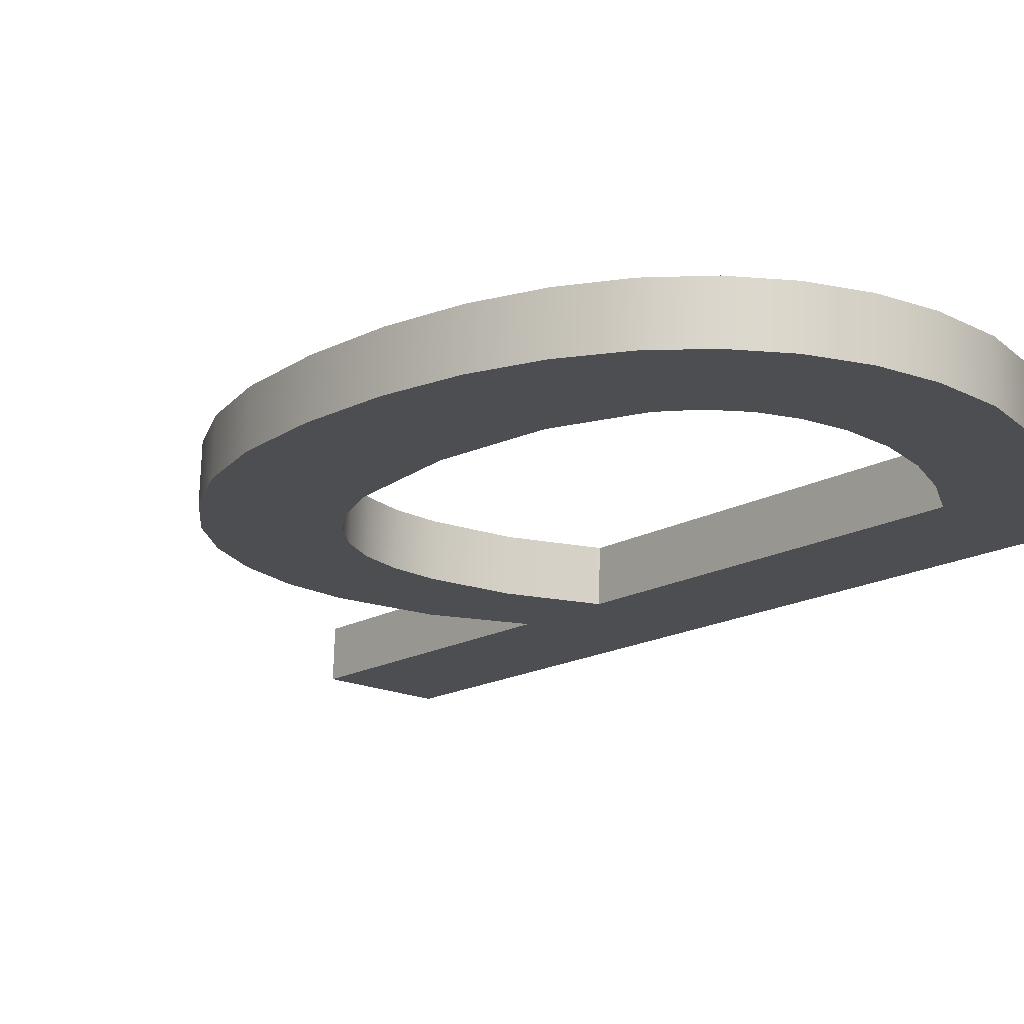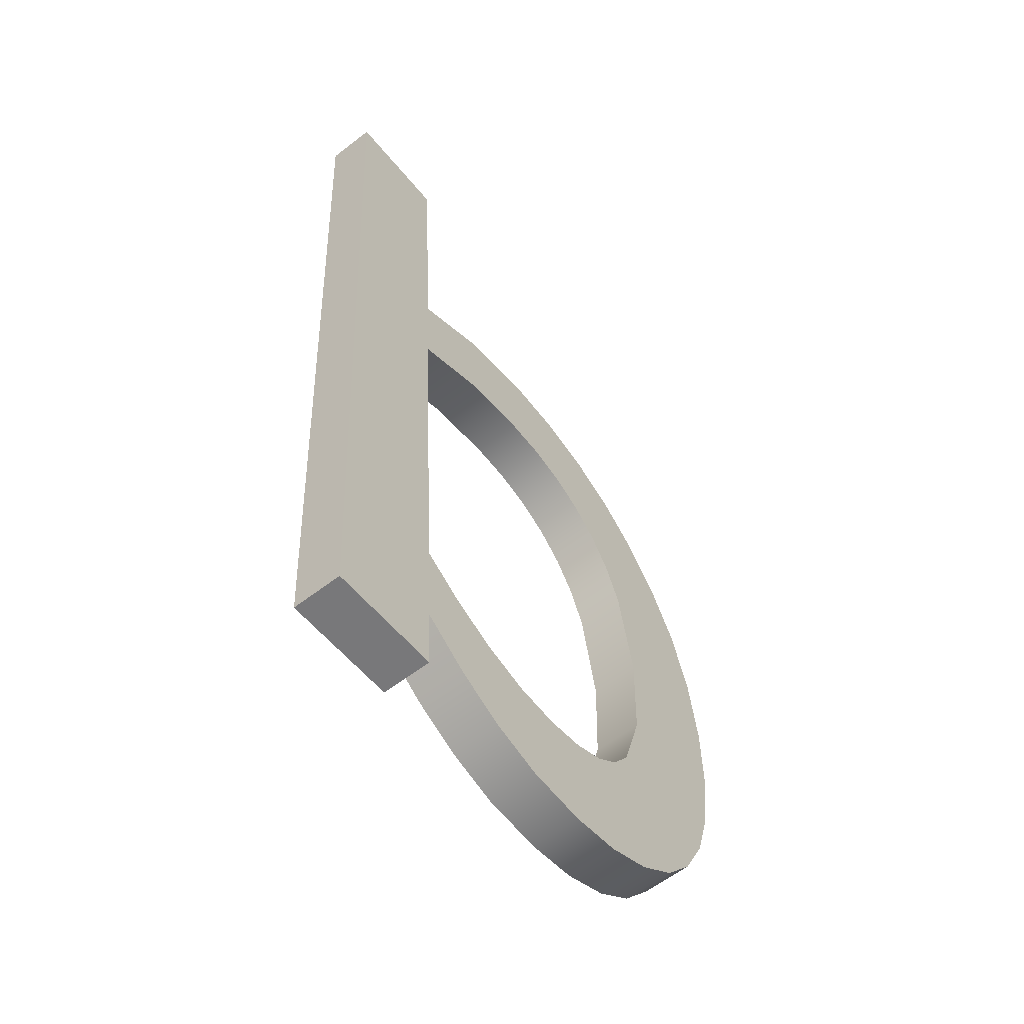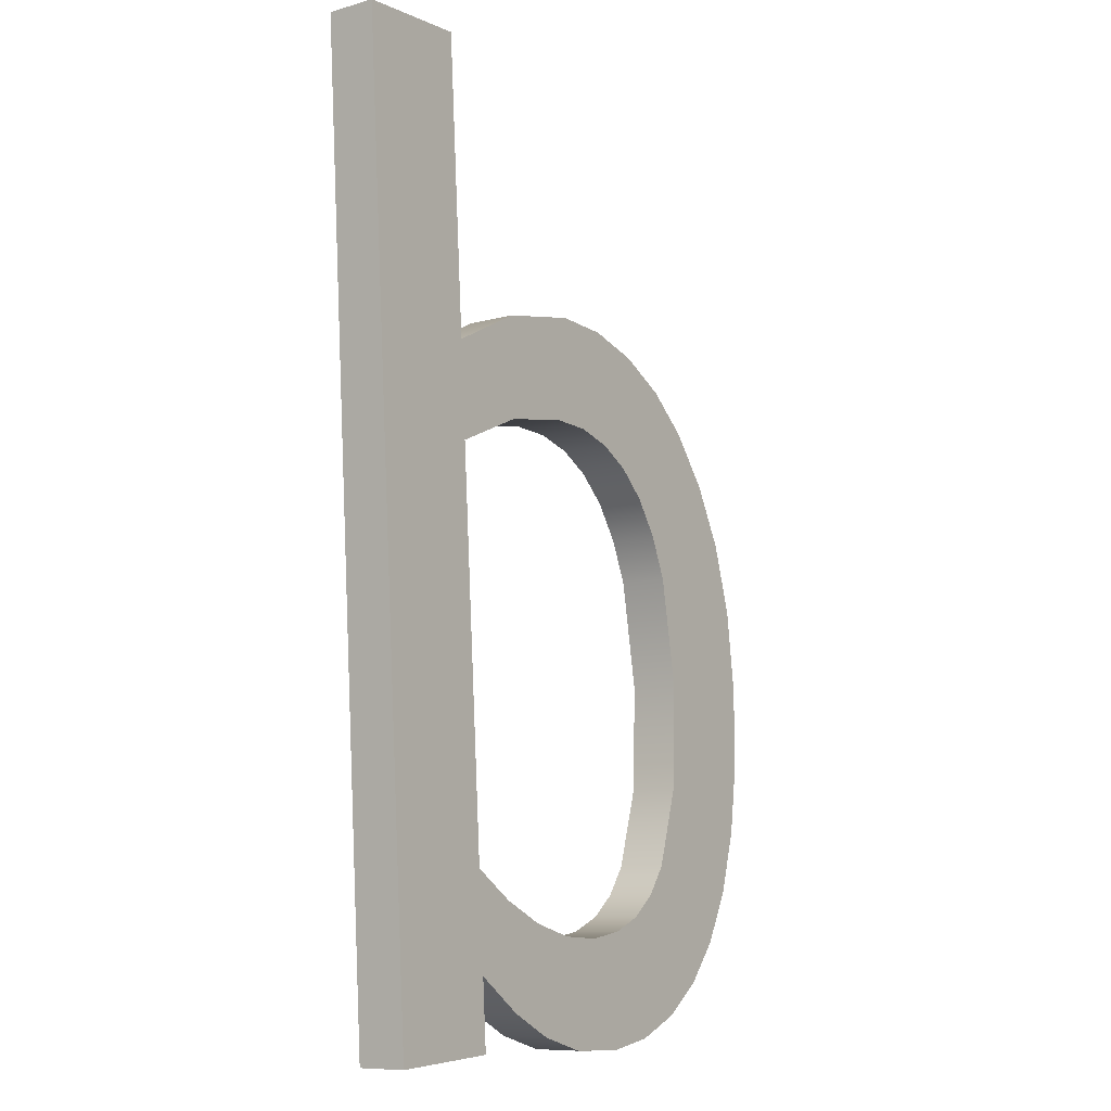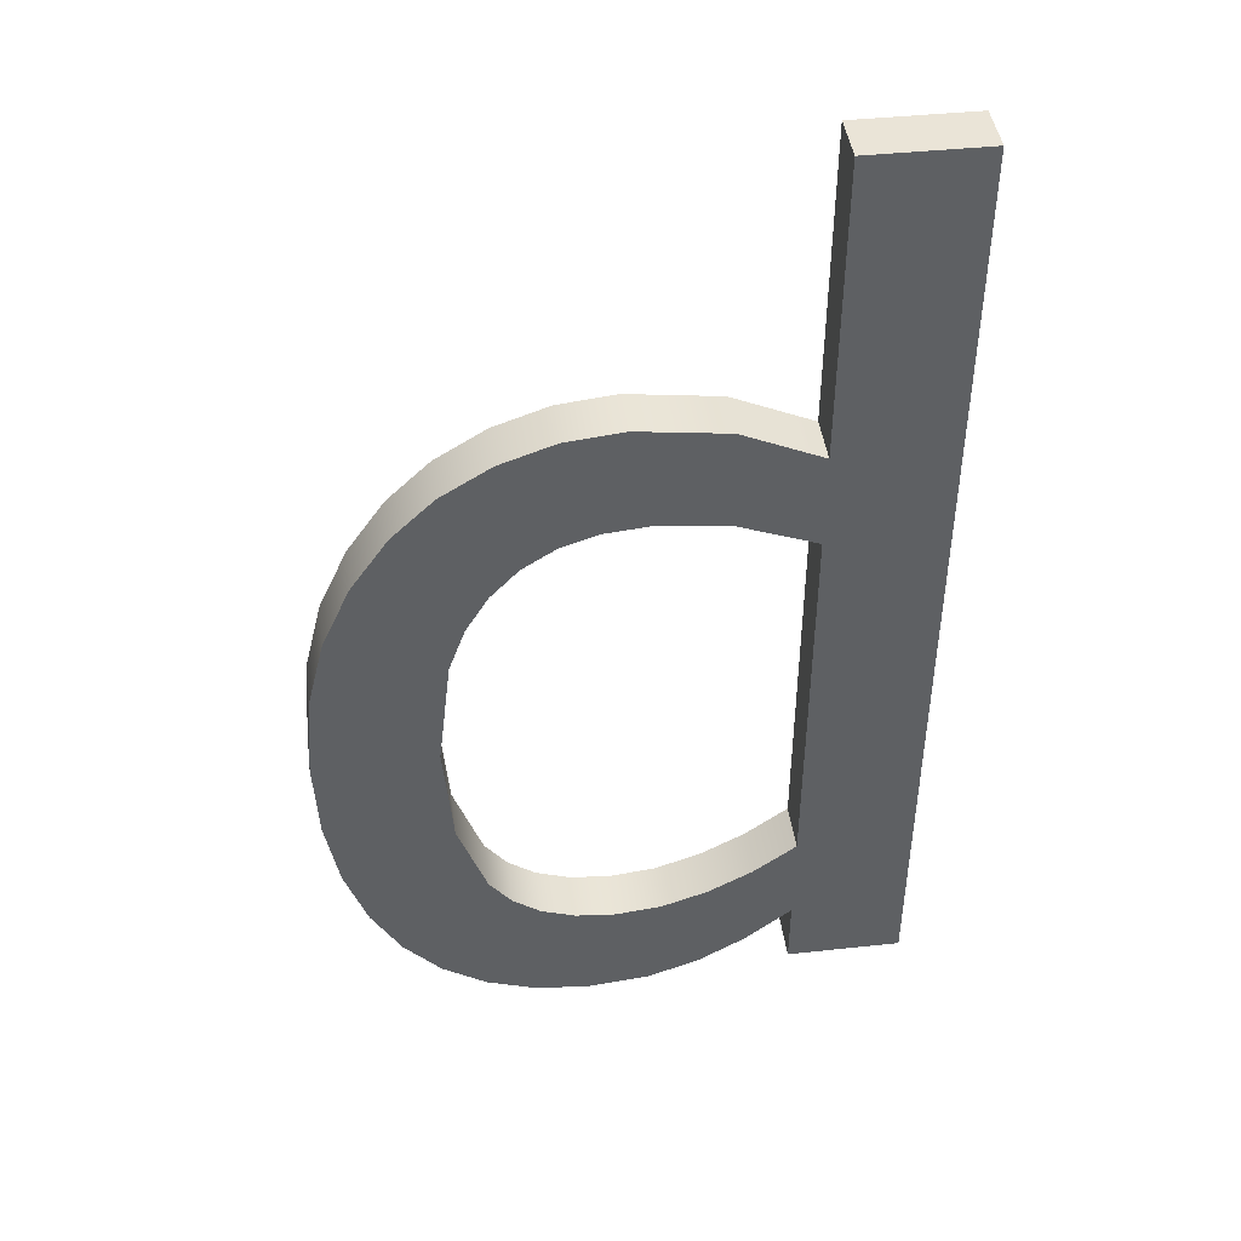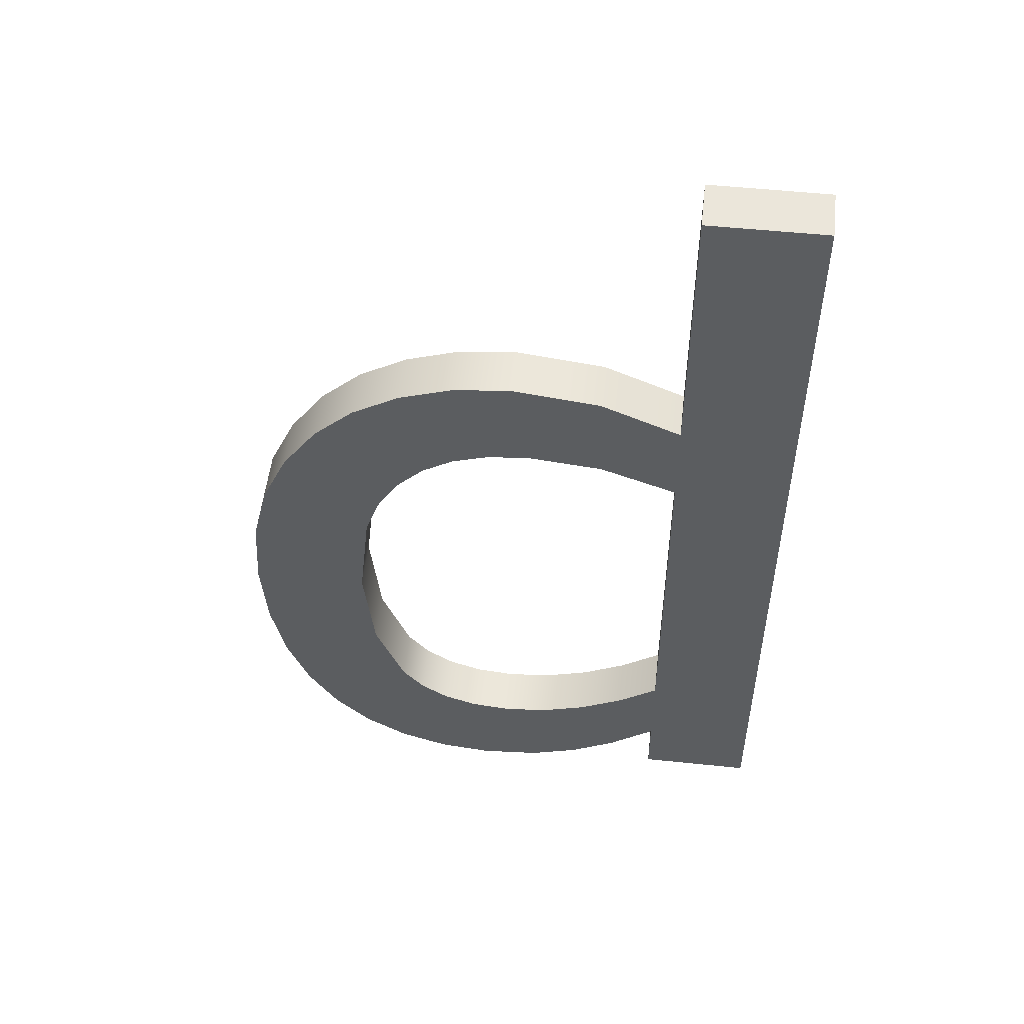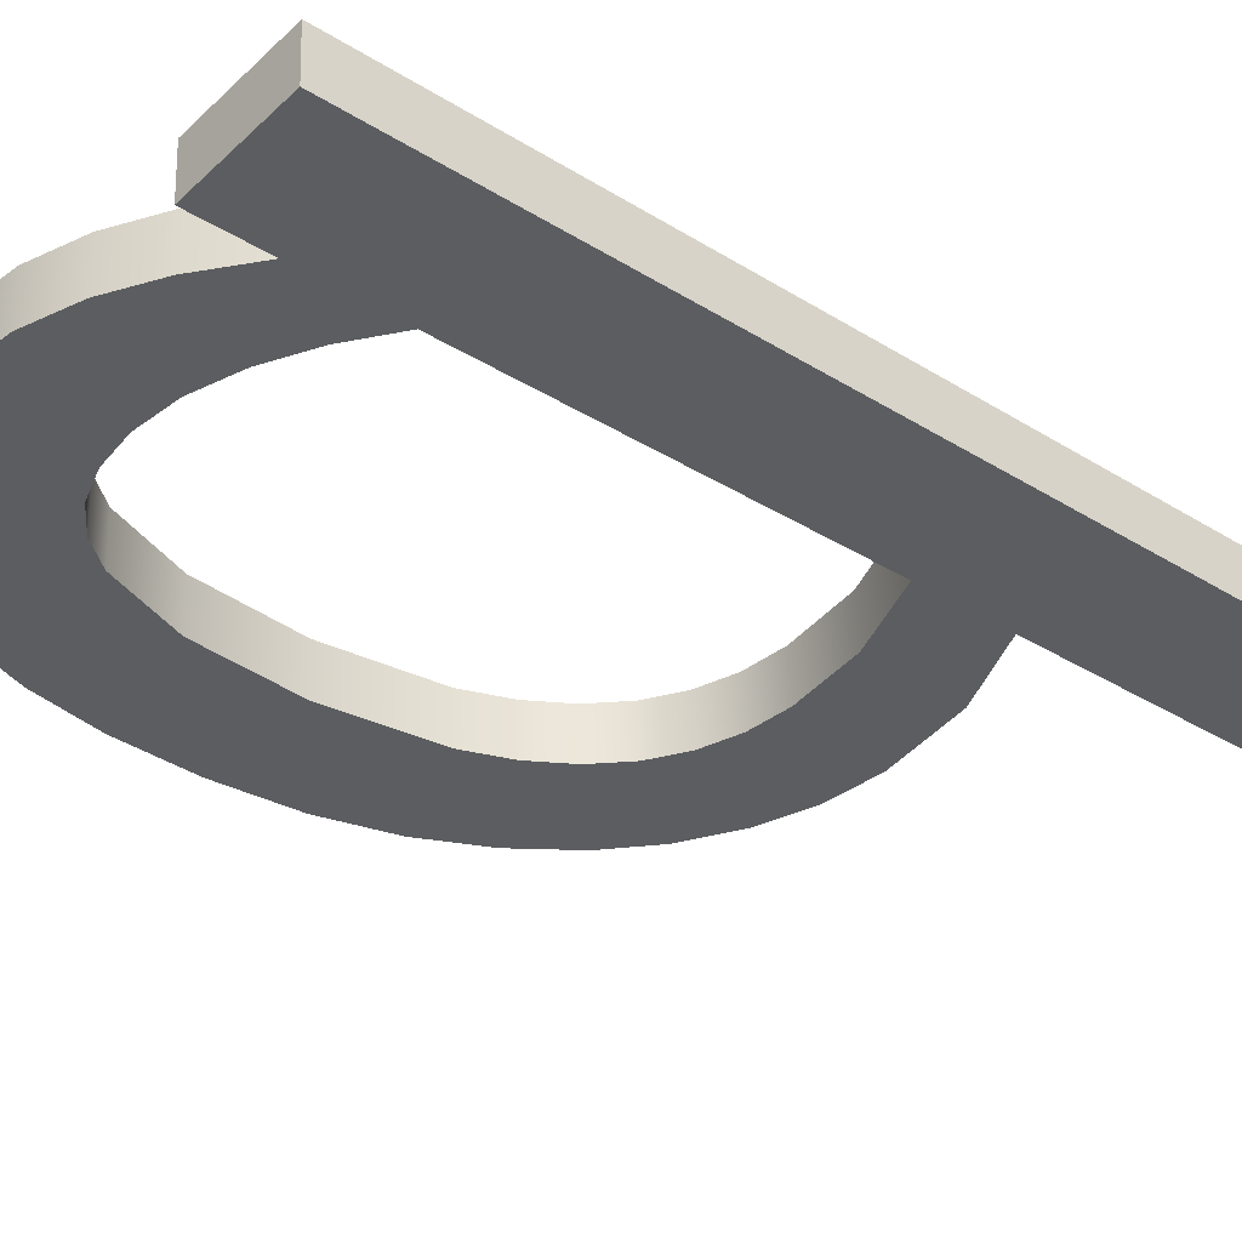
<metadata>
{"format":"obj","ext":"obj","renderer":"f3d","projection":"perspective","resolution":1024,"background":"white","views":[{"elev":-19.0,"azim":-38.9,"up":"+Z"},{"elev":-55.7,"azim":128.3,"up":"+Y"},{"elev":-4.8,"azim":125.9,"up":"+Y"},{"elev":40.9,"azim":-7.6,"up":"+Y"},{"elev":51.4,"azim":6.5,"up":"+Y"},{"elev":-37.4,"azim":49.5,"up":"+Z"}]}
</metadata>
<code>
o mesh12/mesh12-geometry#mesh12-geometry
v -0.06176 -0.5759 0.07824
v -0.06767 -0.5911 0.07752
v -0.06767 -0.5759 0.07824
v -0.06767 -0.596 0.07729
v -0.06767 -0.576 0.08079
v -0.06767 -0.6162 0.07634
v -0.07161 -0.5945 0.07736
v -0.06767 -0.5912 0.08007
v -0.06176 -0.576 0.08079
v -0.06767 -0.6212 0.0761
v -0.06767 -0.5961 0.07984
v -0.07178 -0.5893 0.0776
v -0.07178 -0.5894 0.08016
v -0.06176 -0.6249 0.07848
v -0.06767 -0.6247 0.07593
v -0.06981 -0.6178 0.07626
v -0.06767 -0.6163 0.07889
v -0.07539 -0.5941 0.07738
v -0.07161 -0.5946 0.07991
v -0.06176 -0.6247 0.07593
v -0.06767 -0.6213 0.07865
v -0.07005 -0.6231 0.07601
v -0.06981 -0.6179 0.07881
v -0.07636 -0.5887 0.07763
v -0.07636 -0.5888 0.08018
v -0.07539 -0.5942 0.07993
v -0.06767 -0.6249 0.07848
v -0.07209 -0.619 0.0762
v -0.07209 -0.6192 0.07875
v -0.07754 -0.5943 0.07737
v -0.07005 -0.6232 0.07856
v -0.07241 -0.6245 0.07595
v -0.07928 -0.589 0.07762
v -0.07928 -0.5892 0.08017
v -0.07754 -0.5945 0.07992
v -0.07444 -0.6198 0.07616
v -0.07444 -0.62 0.07872
v -0.07241 -0.6246 0.0785
v -0.07945 -0.595 0.07734
v -0.07501 -0.6254 0.0759
v -0.08111 -0.596 0.07729
v -0.08206 -0.5901 0.08012
v -0.07945 -0.5951 0.07989
v -0.07677 -0.6201 0.07615
v -0.07677 -0.6202 0.0787
v -0.07501 -0.6255 0.07845
v -0.08206 -0.59 0.07757
v -0.08111 -0.5962 0.07984
v -0.07816 -0.6257 0.07589
v -0.08252 -0.5975 0.07722
v -0.08458 -0.5917 0.08005
v -0.08252 -0.5976 0.07977
v -0.07881 -0.6199 0.07616
v -0.07881 -0.62 0.07871
v -0.07816 -0.6258 0.07844
v -0.08365 -0.5994 0.07713
v -0.08458 -0.5916 0.0775
v -0.08445 -0.6018 0.07957
v -0.08365 -0.5995 0.07968
v -0.08054 -0.6193 0.07619
v -0.08445 -0.6017 0.07702
v -0.0867 -0.5937 0.07995
v -0.0851 -0.6075 0.0793
v -0.08091 -0.6254 0.0759
v -0.08054 -0.6194 0.07874
v -0.0851 -0.6074 0.07675
v -0.0867 -0.5936 0.0774
v -0.0857 -0.6232 0.07856
v -0.08091 -0.6255 0.07845
v -0.08198 -0.6182 0.07624
v -0.08198 -0.6184 0.07879
v -0.0857 -0.6231 0.07601
v -0.08857 -0.5963 0.07727
v -0.08758 -0.6212 0.07866
v -0.0846 -0.6129 0.07905
v -0.08345 -0.6245 0.07594
v -0.08312 -0.6168 0.07631
v -0.0846 -0.6128 0.0765
v -0.08758 -0.621 0.07611
v -0.08857 -0.5965 0.07982
v -0.08345 -0.6246 0.07849
v -0.08312 -0.6169 0.07886
v -0.09 -0.5995 0.07712
v -0.08911 -0.6184 0.07623
v -0.08911 -0.6186 0.07878
v -0.09 -0.5996 0.07967
v -0.09089 -0.6032 0.07695
v -0.09025 -0.6153 0.07638
v -0.09025 -0.6154 0.07893
v -0.09089 -0.6033 0.0795
v -0.09119 -0.6075 0.07675
v -0.09095 -0.6117 0.07655
v -0.09095 -0.6118 0.0791
v -0.09119 -0.6076 0.0793
f 1 2 3
f 2 1 4
f 3 2 1
f 4 1 2
f 2 5 3
f 3 5 2
f 5 1 3
f 3 1 5
f 4 1 6
f 6 1 4
f 7 2 4
f 4 2 7
f 5 2 8
f 8 2 5
f 1 5 9
f 9 5 1
f 6 1 10
f 10 1 6
f 6 11 4
f 4 11 6
f 7 12 2
f 2 12 7
f 11 7 4
f 4 7 11
f 2 13 8
f 8 13 2
f 8 14 5
f 5 14 8
f 5 14 9
f 9 14 5
f 14 1 9
f 9 1 14
f 10 1 15
f 15 1 10
f 10 16 6
f 6 16 10
f 11 6 17
f 17 6 11
f 18 12 7
f 7 12 18
f 13 2 12
f 12 2 13
f 7 11 19
f 19 11 7
f 13 19 8
f 8 19 13
f 11 14 8
f 8 14 11
f 1 14 20
f 20 14 1
f 15 1 20
f 20 1 15
f 15 21 10
f 10 21 15
f 22 16 10
f 10 16 22
f 23 6 16
f 16 6 23
f 6 23 17
f 17 23 6
f 17 14 11
f 11 14 17
f 18 24 12
f 12 24 18
f 19 18 7
f 7 18 19
f 12 25 13
f 13 25 12
f 8 19 11
f 11 19 8
f 13 26 19
f 19 26 13
f 14 15 20
f 20 15 14
f 21 15 27
f 27 15 21
f 21 22 10
f 10 22 21
f 22 28 16
f 16 28 22
f 16 29 23
f 23 29 16
f 23 21 17
f 17 21 23
f 21 14 17
f 17 14 21
f 30 24 18
f 18 24 30
f 25 12 24
f 24 12 25
f 18 19 26
f 26 19 18
f 25 26 13
f 13 26 25
f 15 14 27
f 27 14 15
f 14 21 27
f 27 21 14
f 22 21 31
f 31 21 22
f 32 28 22
f 22 28 32
f 29 16 28
f 28 16 29
f 29 31 23
f 23 31 29
f 23 31 21
f 21 31 23
f 30 33 24
f 24 33 30
f 26 30 18
f 18 30 26
f 24 34 25
f 25 34 24
f 25 35 26
f 26 35 25
f 31 32 22
f 22 32 31
f 32 36 28
f 28 36 32
f 28 37 29
f 29 37 28
f 29 38 31
f 31 38 29
f 39 33 30
f 30 33 39
f 34 24 33
f 33 24 34
f 30 26 35
f 35 26 30
f 34 35 25
f 25 35 34
f 32 31 38
f 38 31 32
f 40 36 32
f 32 36 40
f 37 28 36
f 36 28 37
f 37 38 29
f 29 38 37
f 41 33 39
f 39 33 41
f 35 39 30
f 30 39 35
f 33 42 34
f 34 42 33
f 34 43 35
f 35 43 34
f 38 40 32
f 32 40 38
f 40 44 36
f 36 44 40
f 36 45 37
f 37 45 36
f 37 46 38
f 38 46 37
f 41 47 33
f 33 47 41
f 43 41 39
f 39 41 43
f 39 35 43
f 43 35 39
f 42 33 47
f 47 33 42
f 42 48 34
f 34 48 42
f 34 48 43
f 43 48 34
f 40 38 46
f 46 38 40
f 49 44 40
f 40 44 49
f 45 36 44
f 44 36 45
f 45 46 37
f 37 46 45
f 50 47 41
f 41 47 50
f 41 43 48
f 48 43 41
f 47 51 42
f 42 51 47
f 42 52 48
f 48 52 42
f 46 49 40
f 40 49 46
f 49 53 44
f 44 53 49
f 44 54 45
f 45 54 44
f 45 55 46
f 46 55 45
f 56 47 50
f 50 47 56
f 41 52 50
f 50 52 41
f 52 41 48
f 48 41 52
f 51 47 57
f 57 47 51
f 51 58 42
f 42 58 51
f 42 59 52
f 52 59 42
f 49 46 55
f 55 46 49
f 49 60 53
f 53 60 49
f 54 44 53
f 53 44 54
f 54 55 45
f 45 55 54
f 61 47 56
f 56 47 61
f 50 59 56
f 56 59 50
f 59 50 52
f 52 50 59
f 61 57 47
f 47 57 61
f 57 62 51
f 51 62 57
f 51 63 58
f 58 63 51
f 42 58 59
f 59 58 42
f 55 64 49
f 49 64 55
f 64 60 49
f 49 60 64
f 65 53 60
f 60 53 65
f 53 65 54
f 54 65 53
f 65 55 54
f 54 55 65
f 56 58 61
f 61 58 56
f 58 56 59
f 59 56 58
f 66 57 61
f 61 57 66
f 62 57 67
f 67 57 62
f 62 68 51
f 51 68 62
f 51 68 63
f 63 68 51
f 63 61 58
f 58 61 63
f 64 55 69
f 69 55 64
f 64 70 60
f 60 70 64
f 60 71 65
f 65 71 60
f 65 69 55
f 55 69 65
f 72 57 66
f 66 57 72
f 61 63 66
f 66 63 61
f 72 67 57
f 57 67 72
f 73 62 67
f 67 62 73
f 62 74 68
f 68 74 62
f 68 75 63
f 63 75 68
f 69 76 64
f 64 76 69
f 64 77 70
f 70 77 64
f 71 60 70
f 70 60 71
f 71 69 65
f 65 69 71
f 78 72 66
f 66 72 78
f 75 66 63
f 63 66 75
f 79 67 72
f 72 67 79
f 62 73 80
f 80 73 62
f 79 73 67
f 67 73 79
f 80 74 62
f 62 74 80
f 74 72 68
f 68 72 74
f 75 68 81
f 81 68 75
f 76 69 81
f 81 69 76
f 76 77 64
f 64 77 76
f 77 71 70
f 70 71 77
f 82 69 71
f 71 69 82
f 72 78 76
f 76 78 72
f 66 75 78
f 78 75 66
f 72 74 79
f 79 74 72
f 83 80 73
f 73 80 83
f 84 73 79
f 79 73 84
f 80 85 74
f 74 85 80
f 72 81 68
f 68 81 72
f 75 81 82
f 82 81 75
f 82 81 69
f 69 81 82
f 81 72 76
f 76 72 81
f 76 78 77
f 77 78 76
f 71 77 82
f 82 77 71
f 82 78 75
f 75 78 82
f 85 79 74
f 74 79 85
f 80 83 86
f 86 83 80
f 84 83 73
f 73 83 84
f 79 85 84
f 84 85 79
f 86 85 80
f 80 85 86
f 78 82 77
f 77 82 78
f 87 86 83
f 83 86 87
f 88 83 84
f 84 83 88
f 89 84 85
f 85 84 89
f 86 89 85
f 85 89 86
f 86 87 90
f 90 87 86
f 88 87 83
f 83 87 88
f 84 89 88
f 88 89 84
f 90 89 86
f 86 89 90
f 91 90 87
f 87 90 91
f 92 87 88
f 88 87 92
f 93 88 89
f 89 88 93
f 90 93 89
f 89 93 90
f 90 91 94
f 94 91 90
f 87 92 91
f 91 92 87
f 88 93 92
f 92 93 88
f 93 90 94
f 94 90 93
f 92 94 91
f 91 94 92
f 94 92 93
f 93 92 94

</code>
